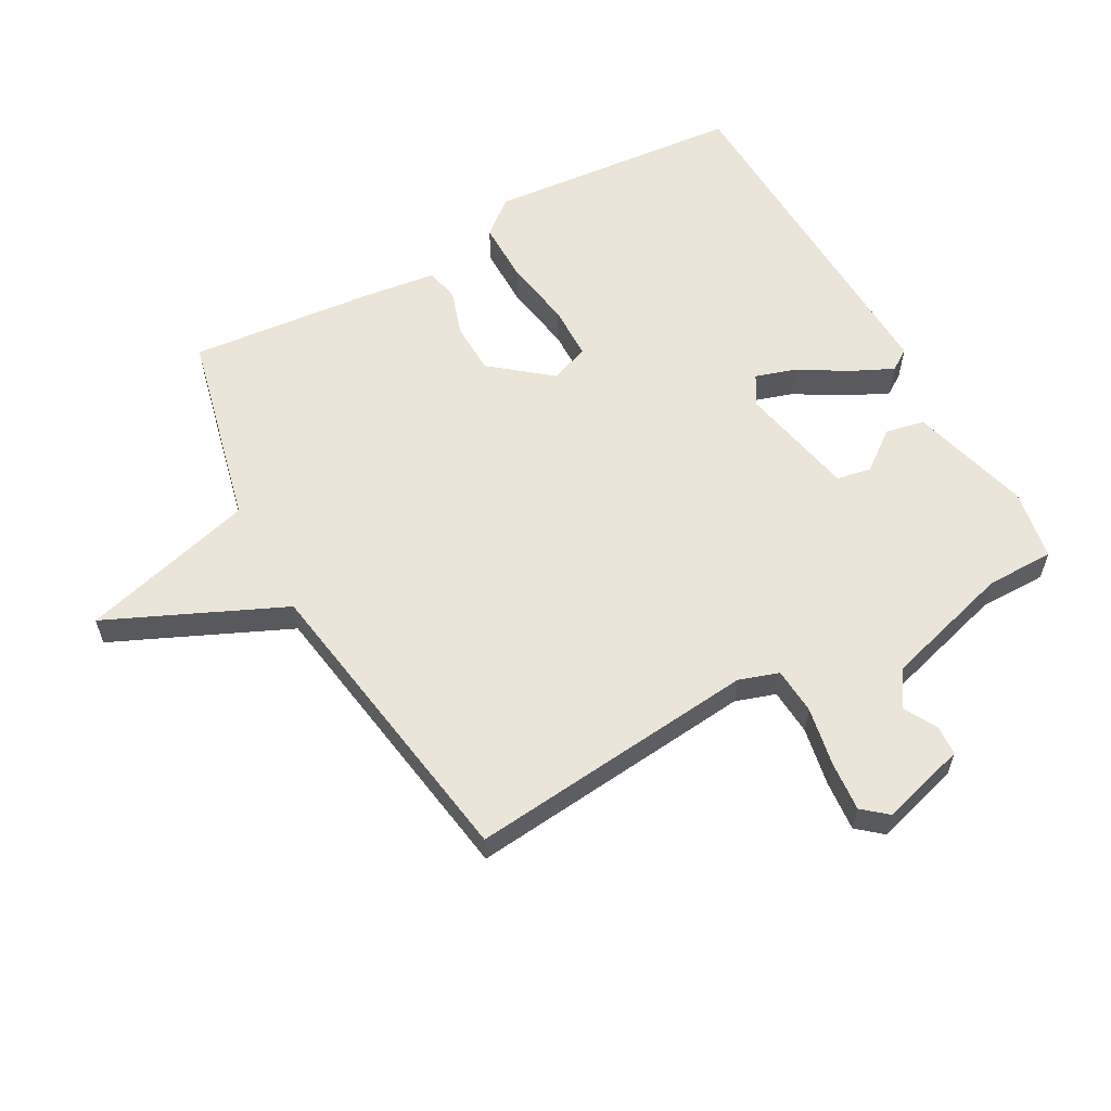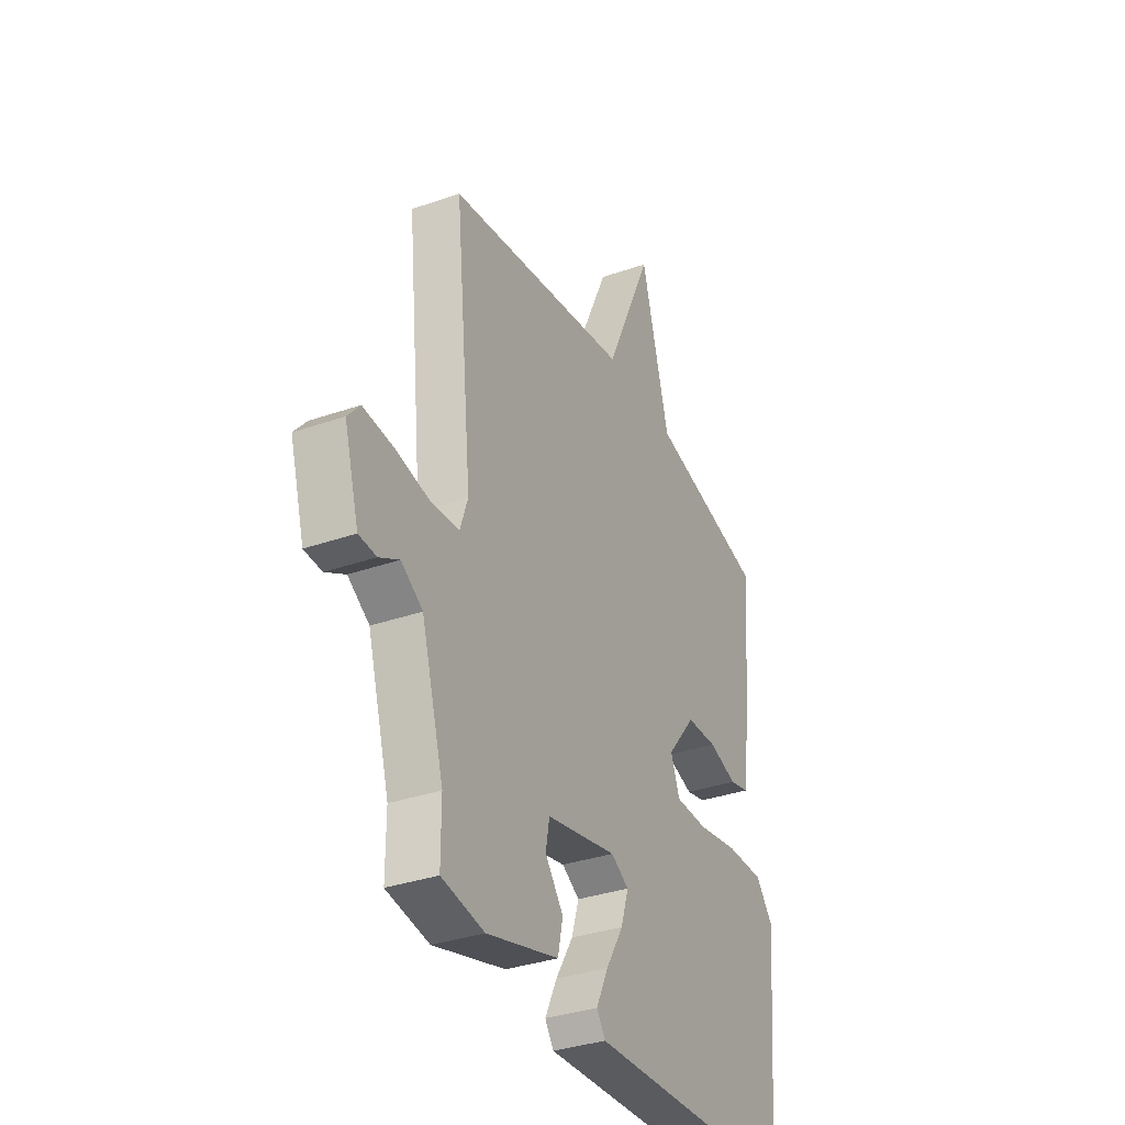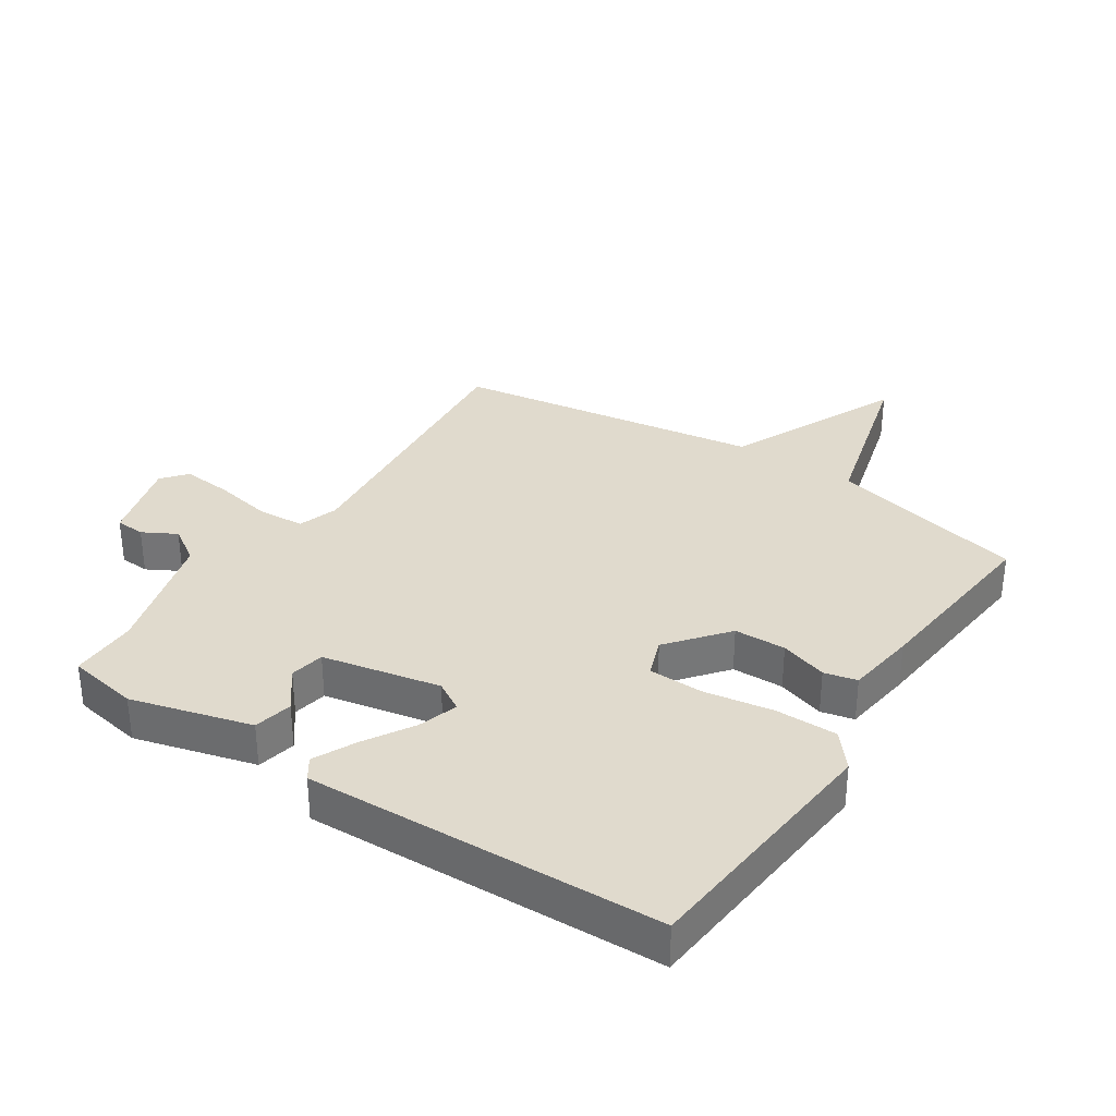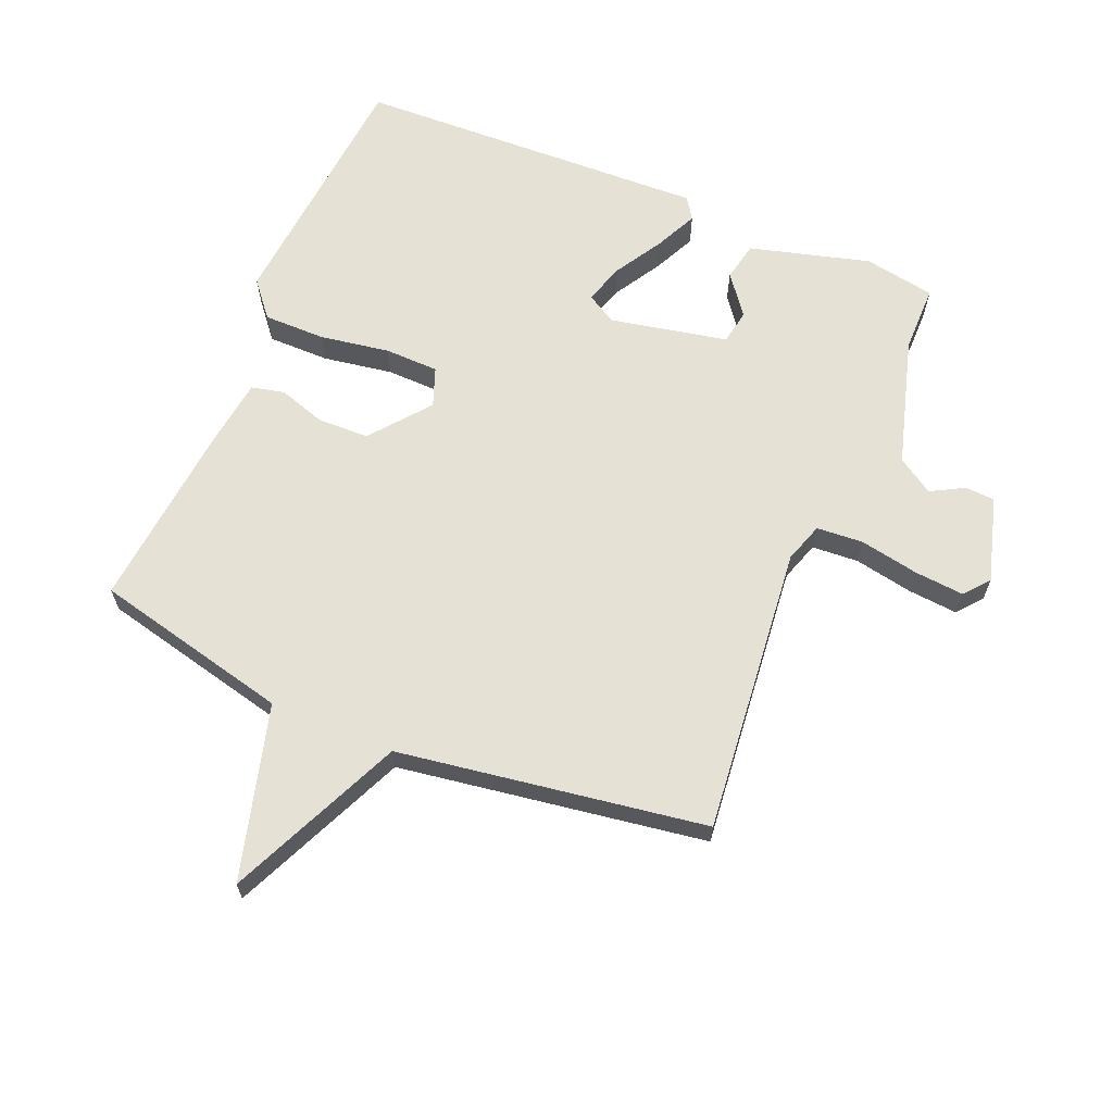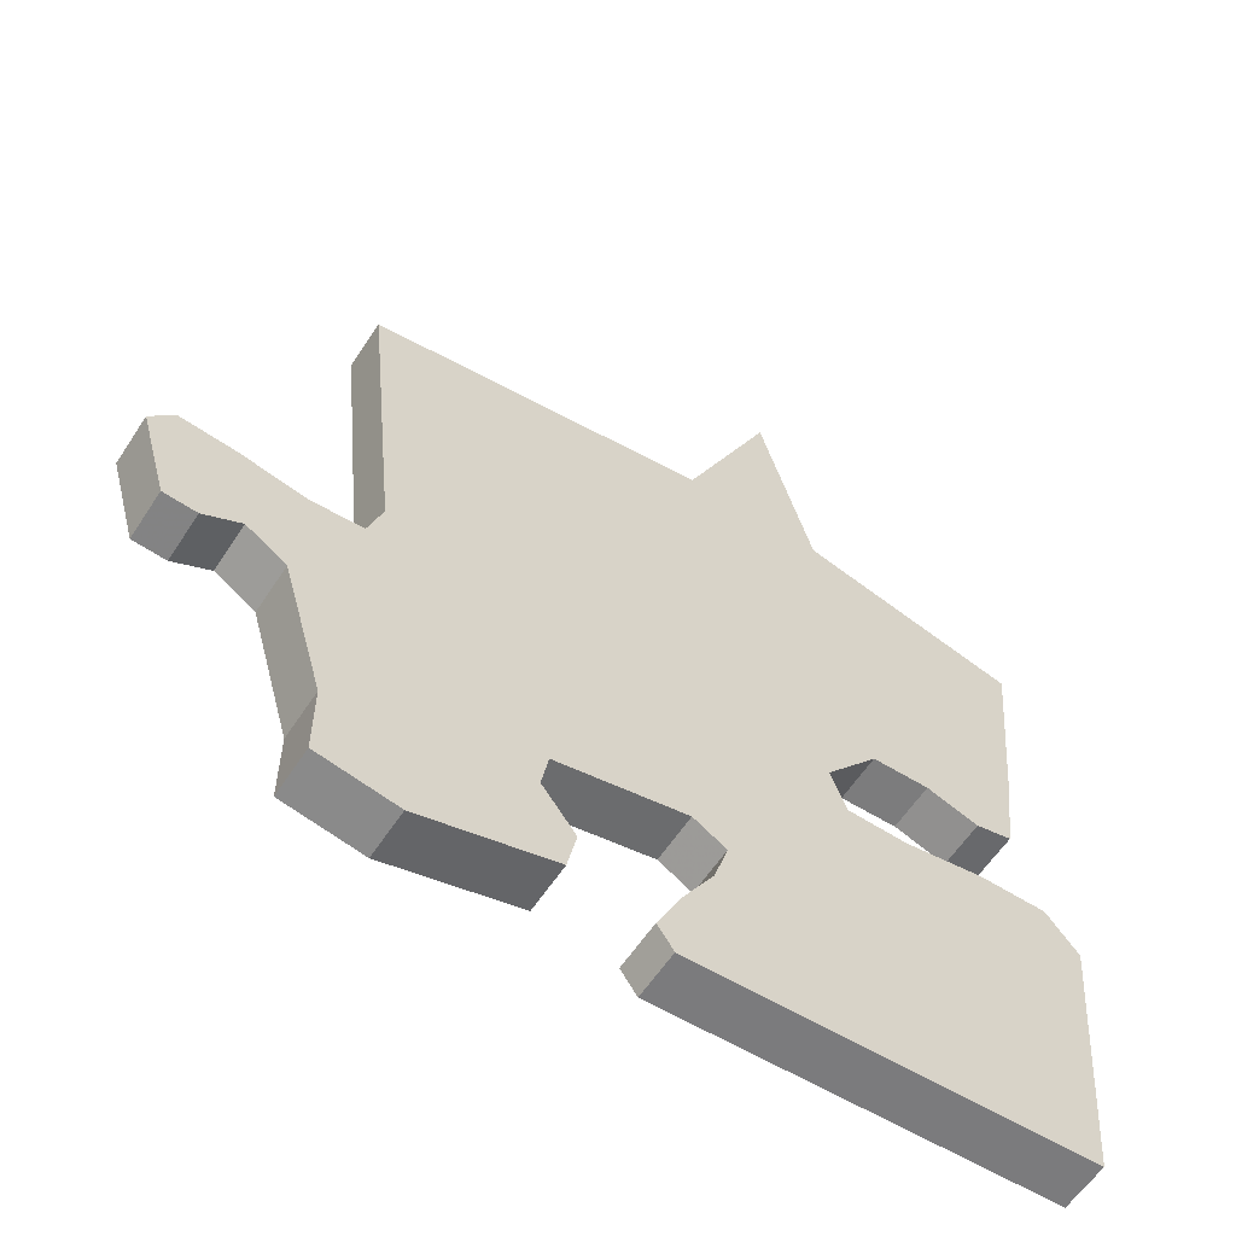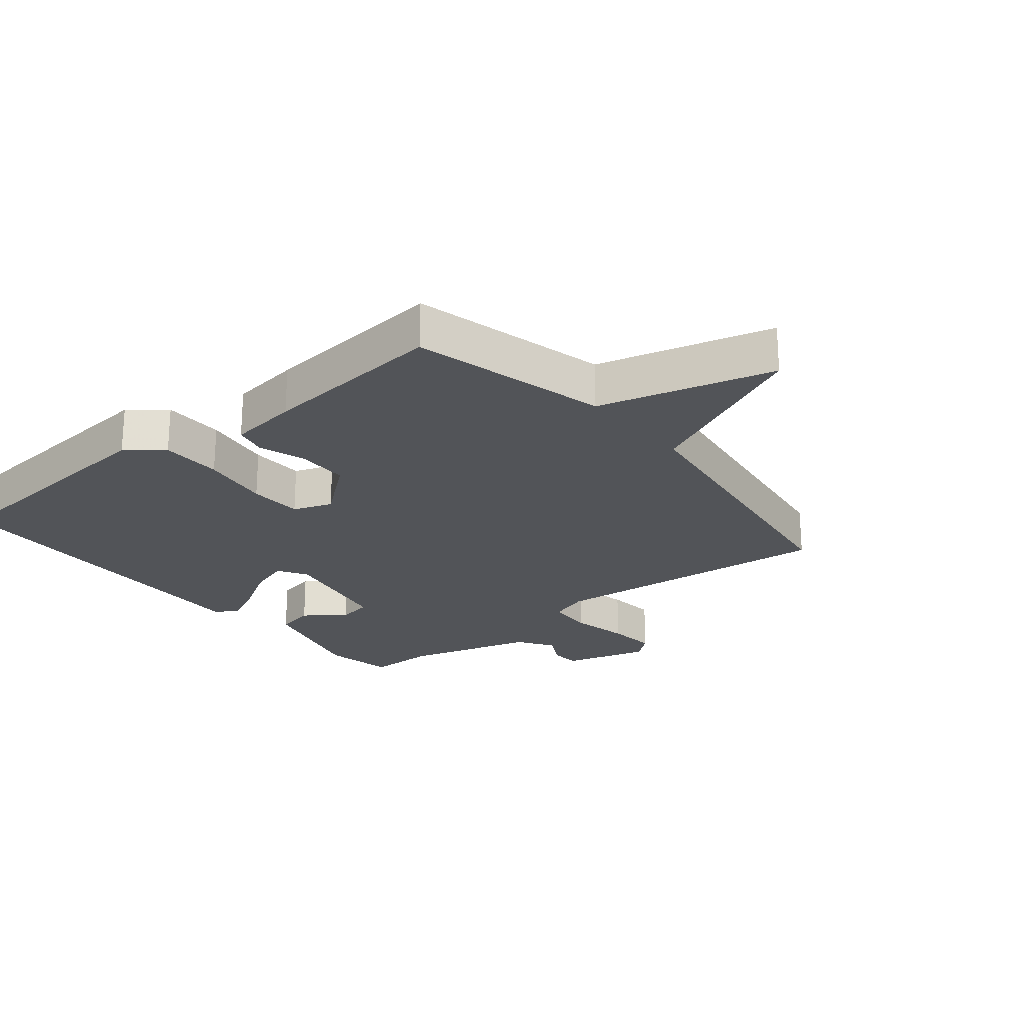
<metadata>
{"format":"obj","ext":"obj","renderer":"f3d","projection":"perspective","resolution":1024,"background":"white","views":[{"elev":59.0,"azim":61.0,"up":"+Y"},{"elev":-34.1,"azim":115.3,"up":"+Z"},{"elev":33.1,"azim":-146.5,"up":"+Y"},{"elev":64.8,"azim":22.6,"up":"+Y"},{"elev":-59.5,"azim":147.0,"up":"+Z"},{"elev":-22.9,"azim":-50.4,"up":"+Y"}]}
</metadata>
<code>
v 0.5 0.07 -0.5
v 0.387 0.07 -0.52
v 0.196 0.07 -0.468
v 0.183 0.07 -0.406
v 0.231 0.07 -0.343
v 0.221 0.07 -0.288
v 0.034 0.07 -0.25
v -0.013 0.07 -0.278
v 0.007 0.07 -0.342
v 0.053 0.07 -0.419
v 0.085 0.07 -0.486
v 0.062 0.07 -0.52
v -0.5 0.07 -0.5
v -0.536 0.07 -0.094
v -0.49 0.07 -0.038
v -0.392 0.07 -0.038
v -0.281 0.07 -0.056
v -0.195 0.07 -0.054
v -0.172 0.07 0.008
v -0.247 0.07 0.101
v -0.329 0.07 0.103
v -0.404 0.07 0.079
v -0.456 0.07 0.091
v -0.471 0.07 0.203
v -0.5 0.07 0.5
v -0.188 0.07 0.574
v -0.113 0.07 0.851
v 0.012 0.07 0.574
v 0.5 0.07 0.5
v 0.454 0.07 0.041
v 0.475 0.07 -0.022
v 0.549 0.07 -0.027
v 0.643 0.07 -0.009
v 0.722 0.07 -0.002
v 0.755 0.07 -0.041
v 0.716 0.07 -0.177
v 0.669 0.07 -0.18
v 0.616 0.07 -0.151
v 0.559 0.07 -0.188
v 0.5 0.07 -0.393
v 0.5 0 -0.5
v 0.387 0 -0.52
v 0.196 0 -0.468
v 0.183 0 -0.406
v 0.231 0 -0.343
v 0.221 0 -0.288
v 0.034 0 -0.25
v -0.013 0 -0.278
v 0.007 0 -0.342
v 0.053 0 -0.419
v 0.085 0 -0.486
v 0.062 0 -0.52
v -0.5 0 -0.5
v -0.536 0 -0.094
v -0.49 0 -0.038
v -0.392 0 -0.038
v -0.281 0 -0.056
v -0.195 0 -0.054
v -0.172 0 0.008
v -0.247 0 0.101
v -0.329 0 0.103
v -0.404 0 0.079
v -0.456 0 0.091
v -0.471 0 0.203
v -0.5 0 0.5
v -0.188 0 0.574
v -0.113 0 0.851
v 0.012 0 0.574
v 0.5 0 0.5
v 0.454 0 0.041
v 0.475 0 -0.022
v 0.549 0 -0.027
v 0.643 0 -0.009
v 0.722 0 -0.002
v 0.755 0 -0.041
v 0.716 0 -0.177
v 0.669 0 -0.18
v 0.616 0 -0.151
v 0.559 0 -0.188
v 0.5 0 -0.393
f 36 37 38
f 35 36 38
f 34 35 38
f 33 34 38
f 32 33 38
f 31 32 38 39
f 28 29 30
f 28 30 31
f 26 27 28
f 25 26 28
f 24 25 28
f 23 24 28
f 22 23 28
f 21 22 28
f 20 21 28
f 31 39 40
f 28 31 40
f 20 28 40
f 19 20 40
f 15 16 17
f 14 15 17
f 13 14 17
f 12 13 17
f 11 12 17
f 10 11 17
f 9 10 17
f 8 9 17 18
f 7 8 18 19
f 3 4 5
f 2 3 5
f 1 2 5
f 40 1 5
f 40 5 6
f 19 40 6
f 6 7 19
f 78 77 76
f 78 76 75
f 78 75 74
f 78 74 73
f 78 73 72
f 79 78 72 71
f 70 69 68
f 71 70 68
f 68 67 66
f 68 66 65
f 68 65 64
f 68 64 63
f 68 63 62
f 68 62 61
f 68 61 60
f 80 79 71
f 80 71 68
f 80 68 60
f 80 60 59
f 57 56 55
f 57 55 54
f 57 54 53
f 57 53 52
f 57 52 51
f 57 51 50
f 57 50 49
f 58 57 49 48
f 59 58 48 47
f 45 44 43
f 45 43 42
f 45 42 41
f 45 41 80
f 46 45 80
f 46 80 59
f 59 47 46
f 1 41 42 2
f 2 42 43 3
f 3 43 44 4
f 4 44 45 5
f 5 45 46 6
f 6 46 47 7
f 7 47 48 8
f 8 48 49 9
f 9 49 50 10
f 10 50 51 11
f 11 51 52 12
f 12 52 53 13
f 13 53 54 14
f 14 54 55 15
f 15 55 56 16
f 16 56 57 17
f 17 57 58 18
f 18 58 59 19
f 19 59 60 20
f 20 60 61 21
f 21 61 62 22
f 22 62 63 23
f 23 63 64 24
f 24 64 65 25
f 25 65 66 26
f 26 66 67 27
f 27 67 68 28
f 28 68 69 29
f 29 69 70 30
f 30 70 71 31
f 31 71 72 32
f 32 72 73 33
f 33 73 74 34
f 34 74 75 35
f 35 75 76 36
f 36 76 77 37
f 37 77 78 38
f 38 78 79 39
f 39 79 80 40
f 40 80 41 1

</code>
